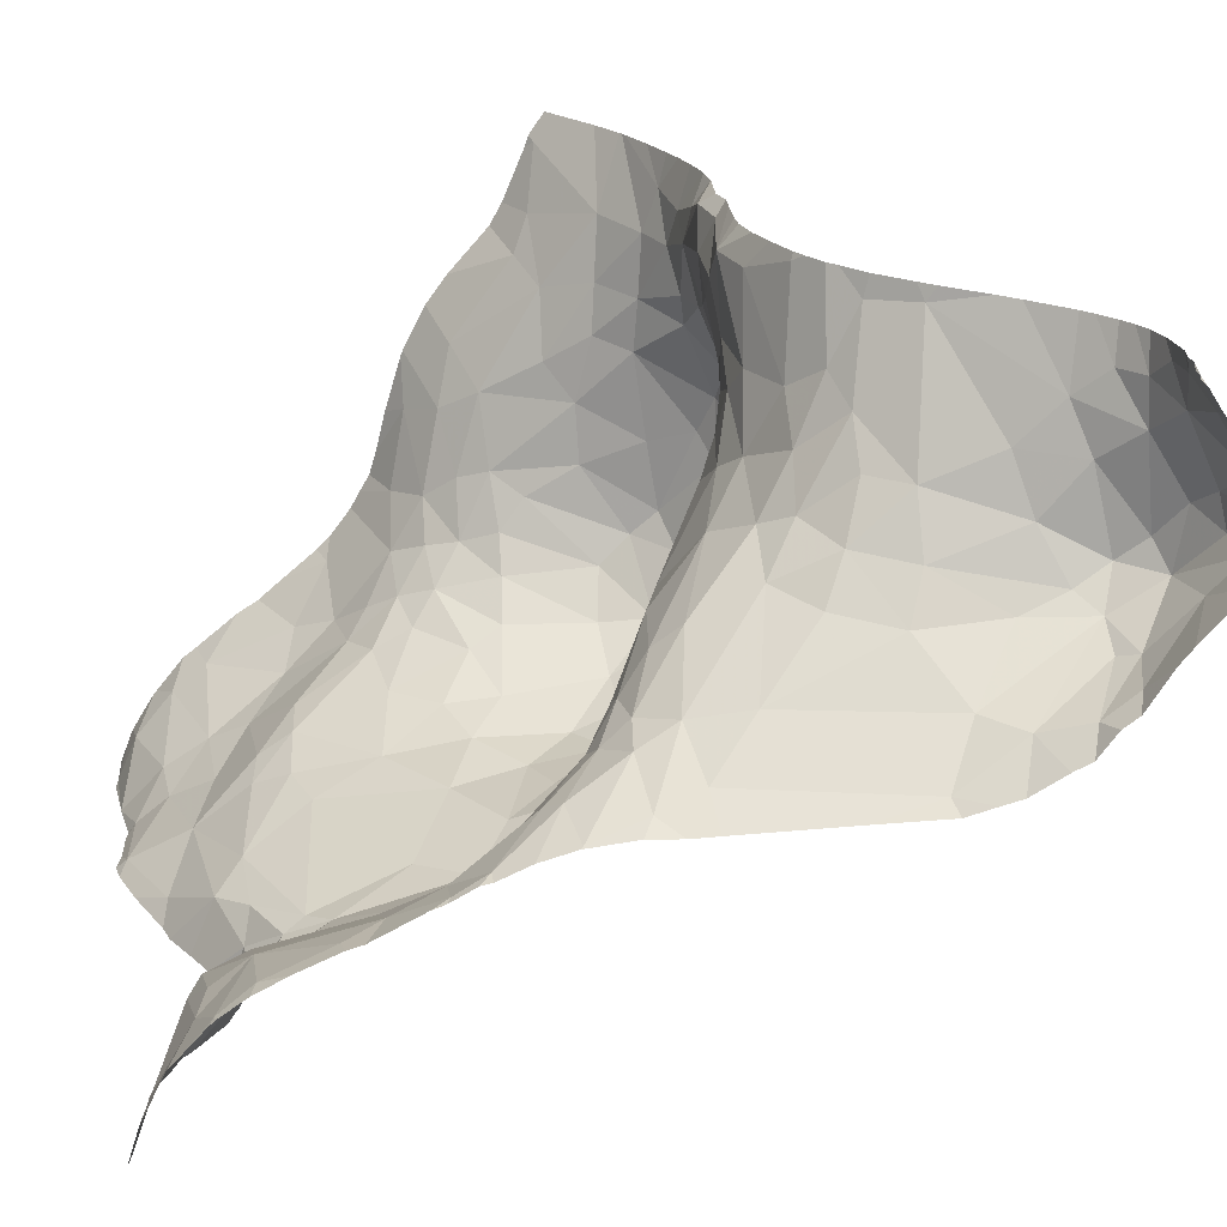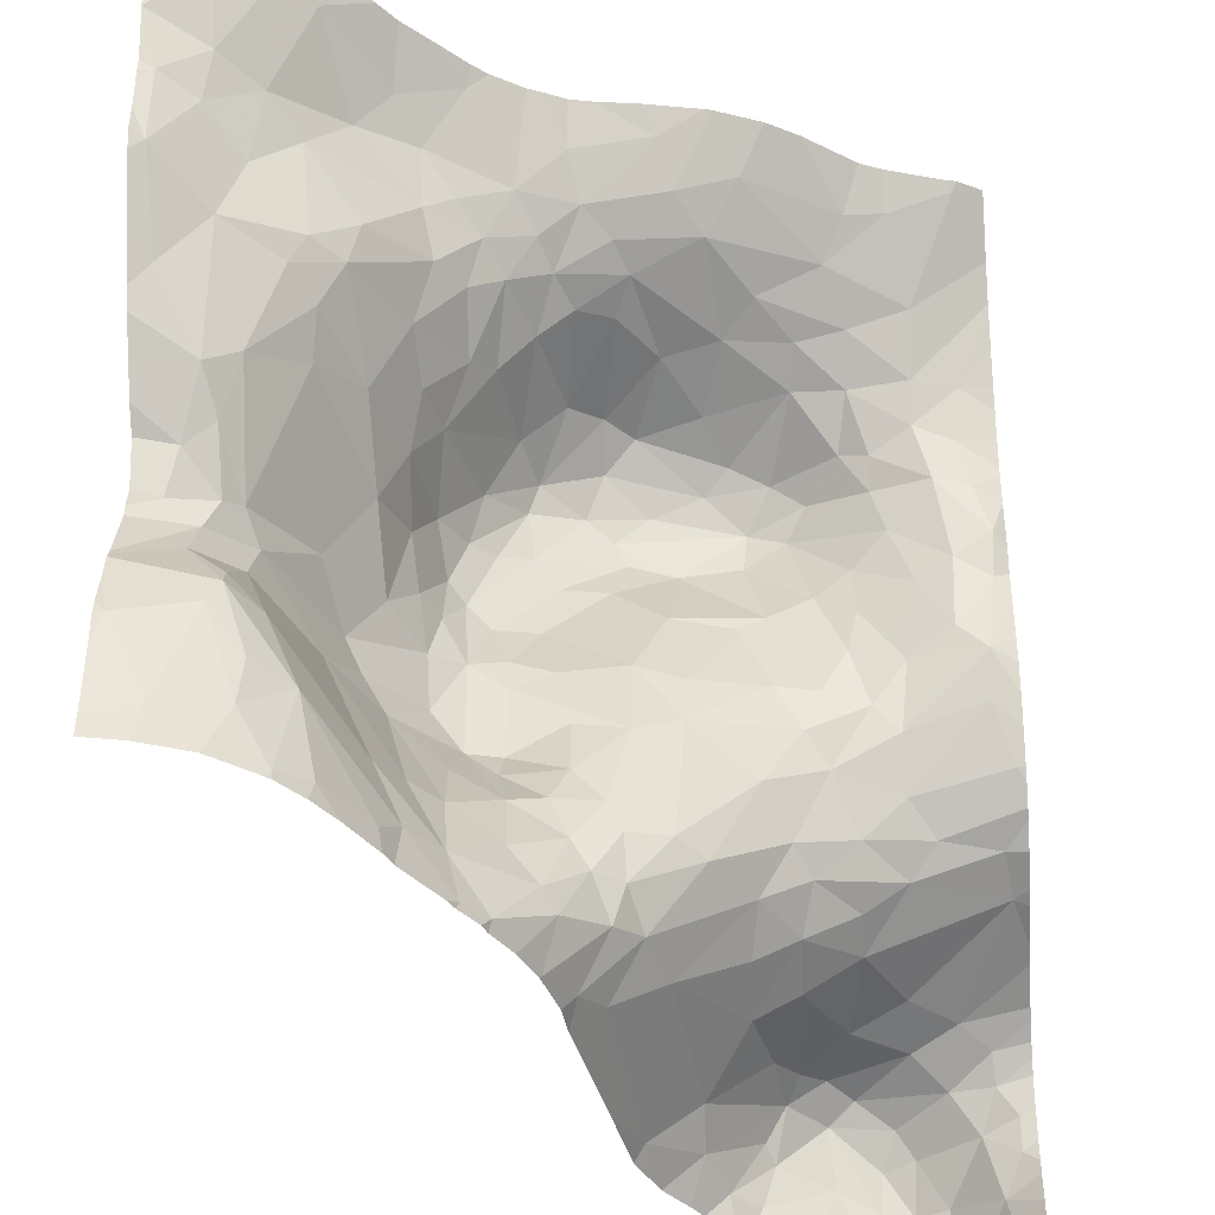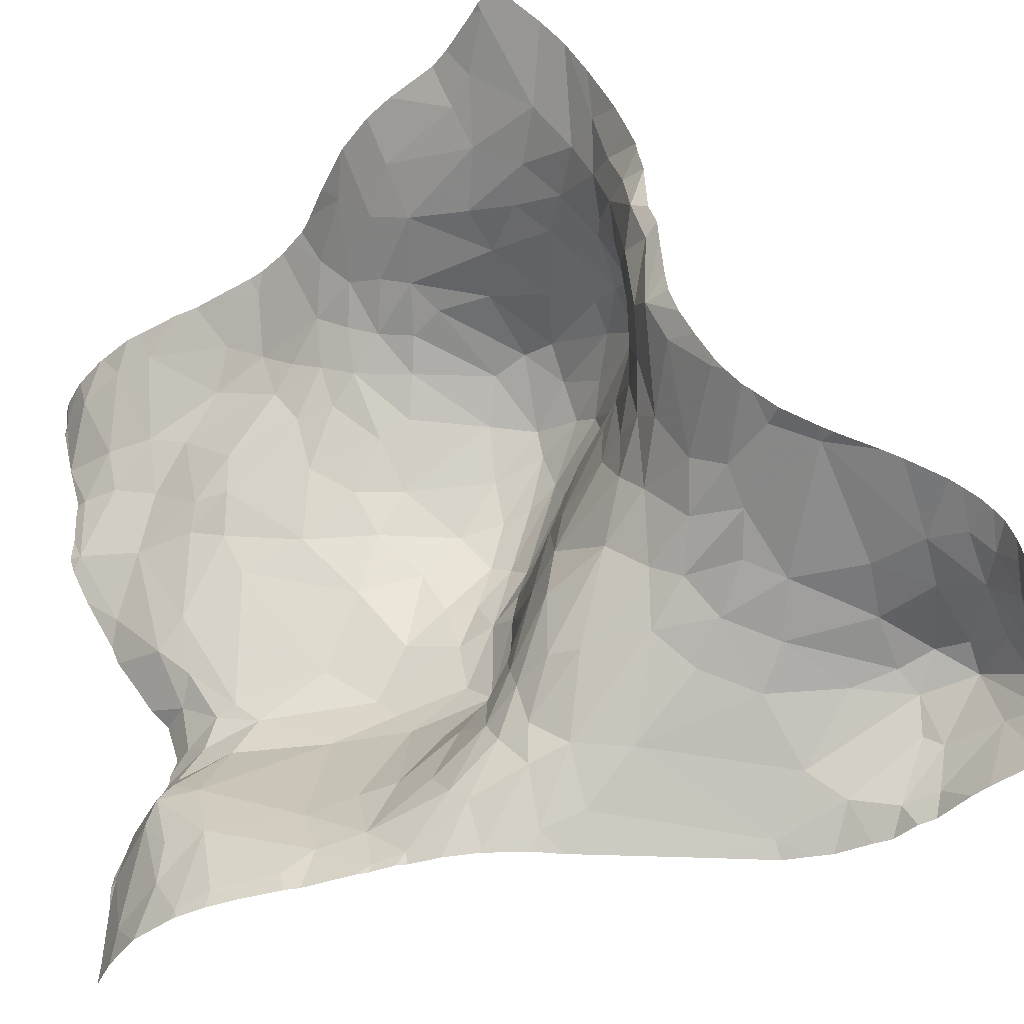
<metadata>
{"format":"obj","ext":"obj","renderer":"f3d","projection":"perspective","resolution":1024,"background":"white","views":[{"elev":-71.1,"azim":-96.0,"up":"+Y"},{"elev":-41.4,"azim":-175.7,"up":"+Y"},{"elev":-43.7,"azim":-103.4,"up":"+Y"}]}
</metadata>
<code>
v 56.07 7.011 4.752
v 55.78 6.969 5.072
v 56.16 6.77 5.021
v 59.13 6.886 1.673
v 59.21 6.699 1.615
v 59.69 6.548 1.485
v 56.81 5.933 6.051
v 58.95 6.889 1.95
v 59.15 7.04 1.776
v 59.13 7.406 2.183
v 59.37 8.479 1.571
v 59.29 8.239 1.816
v 59.49 8.054 1.812
v 59.17 7.905 2.181
v 59.17 8.681 1.711
v 58.84 8.947 2.105
v 59.1 10.46 1.28
v 59.36 10.5 0.9784
v 59.03 11.09 0.943
v 56.4 6.785 4.613
v 56.18 7.147 4.548
v 59.57 7.729 1.895
v 59.28 7.842 2.059
v 59.36 7.596 2
v 58.8 11.1 1.166
v 58.8 7.362 2.868
v 55.48 7.139 4.999
v 55.78 6.867 5.376
v 59.37 11.01 0.7166
v 58.2 10.06 2.353
v 58.65 9.593 1.904
v 58.57 9.899 1.884
v 57.11 8.233 4.109
v 57.11 7.626 3.977
v 57.58 8.165 4.065
v 56.82 7.343 4.003
v 56.81 7.748 4.061
v 56.35 7.433 4.294
v 57.87 8.264 4.06
v 57.99 8.61 4.153
v 57.69 8.635 4.238
v 58.27 10.76 2.048
v 58.07 10.53 2.269
v 58.26 10.36 2.171
v 59.42 10.14 1.069
v 59.18 9.948 1.387
v 59.33 9.42 1.315
v 58.11 8.147 3.926
v 58.85 9.605 1.683
v 57.6 5.691 3.739
v 57.5 6.017 3.619
v 56.48 10.45 3.526
v 56.26 10.58 3.287
v 56.02 10.45 3.589
v 56.88 10.38 3.597
v 57.04 10.55 3.008
v 56.31 11.02 2.652
v 56.39 9.705 4.602
v 56.42 9.392 4.576
v 56.84 9.327 4.551
v 58.42 8.821 3.444
v 58.3 9.158 3.701
v 58.26 8.85 3.94
v 56.64 10.24 4.013
v 57.09 10.2 4.139
v 56.49 10.07 4.325
v 58.15 8.758 4.07
v 58.27 8.445 3.838
v 57.3 10.02 4.286
v 57.02 9.803 4.492
v 57.43 9.756 4.418
v 58.74 7.773 3.188
v 59.1 7.725 2.359
v 58.05 9.819 2.997
v 58.31 9.47 2.864
v 58.33 9.667 2.499
v 58.04 9.552 3.92
v 58.22 9.479 3.237
v 58.31 6.543 3.006
v 58.44 6.411 2.658
v 56.13 9.583 4.553
v 55.98 8.974 4.412
v 58.12 6.559 3.252
v 58.15 7.046 3.57
v 57.82 6.852 3.625
v 55.3 7.335 4.844
v 55.47 7.516 4.639
v 58.84 8.073 2.797
v 57.83 5.759 3.271
v 57.26 9.085 4.395
v 56.9 8.751 4.285
v 54.79 7.684 4.602
v 54.93 8.023 4.362
v 54.92 8.331 4.215
v 56.93 6.214 4.618
v 57.29 5.903 4.375
v 57.05 6.262 4.212
v 56.05 6.532 6.767
v 55.88 6.649 6.649
v 55.63 6.509 6.796
v 57.16 9.427 4.528
v 57.25 9.621 4.514
v 58.14 9.224 4.009
v 55.72 6.301 6.973
v 55.74 6.047 7.048
v 56.22 9.961 4.409
v 56 9.801 4.442
v 56.28 8.81 4.394
v 56.25 8.141 4.267
v 56.08 7.84 4.336
v 55.33 8.898 4.216
v 55.71 8.778 4.337
v 55.73 9.136 4.349
v 55.2 6.854 6.123
v 57.87 7.456 3.993
v 57.47 7.26 3.881
v 57.89 7.221 3.864
v 55.97 8.129 4.321
v 55.66 8.029 4.356
v 54.85 7.212 5.324
v 55.52 6.863 5.856
v 54.97 5.936 6.728
v 55.5 6.344 6.904
v 55.09 6.357 6.665
v 55.31 6.027 6.98
v 56.45 6.259 6.48
v 56.68 5.839 6.37
v 54.85 6.199 6.607
v 54.84 6.433 6.558
v 55.53 6.028 7.074
v 58.96 9.382 1.682
v 59.72 11.04 0.6098
v 59.67 9.592 0.8787
v 59.66 10.19 0.8499
v 59.39 7.28 1.825
v 59.75 10.59 0.6976
v 58.41 10.96 1.768
v 58.65 10.66 1.748
v 58.81 9.266 1.933
v 57.99 11.19 1.939
v 57.39 11.03 2.343
v 58.74 6.381 1.998
v 58.63 5.807 2.069
v 58.82 5.733 1.861
v 57.46 6.635 3.726
v 57.15 6.771 3.872
v 57.34 6.437 3.786
v 59.44 5.945 1.527
v 57.78 6.37 3.424
v 58.07 6.055 3.038
v 58.98 6.41 1.752
v 59.62 8.948 1.232
v 56.83 11.14 2.38
v 57.13 10.65 2.789
v 57.51 10.44 2.853
v 57.32 10.76 2.574
v 57.92 10.39 2.476
v 58.64 7.588 3.321
v 58.9 10.3 1.558
v 58.58 9.143 2.515
v 56.55 10.73 2.884
v 56.74 10.89 2.618
v 58.5 7.346 3.41
v 54.94 11.26 3.083
v 57.72 10.72 2.392
v 57.5 10.17 3.79
v 57.72 9.859 4.177
v 57.81 9.921 3.817
v 55.67 11.02 3.023
v 58.38 8.47 3.617
v 57.15 10.42 3.256
v 57.28 10.23 3.971
v 55.39 11.09 3.087
v 55.81 10.77 3.219
v 57.43 5.797 4.094
v 58.53 8.18 3.35
v 58.33 8.069 3.717
v 56.68 6.772 4.196
v 58.11 7.443 3.919
v 58.31 7.672 3.776
v 56.46 6.565 4.934
v 58.26 5.999 2.726
v 56.06 10.28 3.865
v 55.29 10.05 3.994
v 55.18 9.654 4.076
v 55.57 9.91 4.112
v 58.56 8.672 2.97
v 54.97 10.28 3.909
v 55.26 10.67 3.545
v 55.28 10.31 3.836
v 55.58 9.697 4.222
v 55.04 9.943 4.033
v 57.8 10.26 2.723
v 57.89 9.943 3.192
v 55.7 10.27 3.857
v 55.09 9.036 4.146
v 54.83 9.21 4.119
v 55.68 10.53 3.569
v 54.93 9.596 4.103
v 57.98 9.249 4.178
v 57.79 9.67 4.238
v 57.75 9.348 4.324
v 58.4 9.141 3.075
v 55.77 9.968 4.156
v 57.65 10.19 3.158
v 57.4 10.36 3.113
v 55.49 9.362 4.231
v 56.66 9.937 4.459
v 56.79 8.116 4.122
v 57.59 9.096 4.351
v 55.78 8.465 4.342
v 55.43 8.336 4.302
v 55.12 8.517 4.202
v 55.93 7.622 4.464
v 57.26 6.988 3.849
v 54.85 8.912 4.221
v 55.77 7.265 4.711
v 56.87 6.835 4.018
v 55.48 7.858 4.422
v 57.14 6.46 3.951
v 57.59 6.142 3.511
v 57.59 6.961 3.765
v 57.87 8.015 4.014
v 57.23 6.173 3.968
v 57.48 7.692 3.986
v 56.17 6.66 5.448
v 56.37 6.518 5.967
v 56.48 6.45 5.393
v 54.89 7.341 4.994
v 56.48 8.688 4.346
v 54.99 6.771 6.328
v 54.98 6.609 6.487
v 56.39 6.168 6.603
v 56.02 6.133 6.877
v 56.48 5.85 6.571
v 57.15 5.776 5.643
v 56.31 6.5 6.436
v 56.21 6.612 6.26
v 56.8 6.109 5.758
v 55.89 6.751 6.032
v 56.05 6.694 6.472
v 55.51 6.752 6.293
v 55.28 6.607 6.531
v 57.99 5.732 3.069
v 59.01 6.076 1.727
v 58.03 10.08 2.606
v 57.6 10.54 2.625
v 58.36 5.825 2.503
v 59.75 9.186 0.9925
v 59.75 8.4 1.452
v 59.75 10.13 0.7971
v 59.75 7.103 1.626
v 59.75 6.607 1.474
v 59.75 11 0.6017
v 59.75 9.813 0.8144
v 59.75 8.197 1.594
v 59.75 5.841 1.459
v 59.75 7.599 1.796
v 59.75 8.061 1.737
v 59.75 10.22 0.8011
v 59.75 6.488 1.458
v 59.75 7.517 1.793
v 59.75 6.796 1.528
v 59.75 7.016 1.579
v 59.75 8.764 1.232
v 59.75 9.621 0.8052
v 59.75 7.748 1.837
v 59.75 9.488 0.8476
v 59.75 8.615 1.294
v 59.75 10.59 0.6974
v 59.75 10.59 0.6975
v 59.75 6.34 1.468
v 59.75 11.07 0.6052
v 59.75 7.064 1.605
v 59.75 7.909 1.785
v 57.61 5.677 3.745
v 56.65 5.677 6.457
v 59.66 5.677 1.469
v 58.81 5.677 1.874
v 55.8 5.677 7.019
v 55.4 5.677 7.103
v 56.92 5.677 6.235
v 57.08 5.677 6.023
v 59.16 5.677 1.621
v 58.33 5.677 2.534
v 56.28 5.677 6.691
v 58.86 5.677 1.834
v 56.84 5.677 6.349
v 57.85 5.677 3.288
v 57.62 5.677 3.725
v 57.72 5.677 3.495
v 55.69 5.677 7.088
v 57.23 5.677 5.702
v 58.01 5.677 3.05
v 55.29 5.677 7.07
v 59.15 5.677 1.627
v 57.46 5.677 4.461
v 57.14 5.677 5.89
v 54.79 5.677 6.613
v 56.56 5.677 6.553
v 55.14 5.677 6.946
v 57.88 5.677 3.214
v 55.56 5.677 7.13
v 58.66 5.677 2.047
v 57.32 5.677 5.209
v 57.5 5.677 4.279
v 58.28 5.677 2.64
v 54.91 5.677 6.708
v 59.49 5.677 1.501
v 55.48 5.677 7.137
v 58.51 5.677 2.258
v 57.52 5.677 4.052
v 58.05 5.677 2.972
v 59.1 5.677 1.659
v 56.16 5.677 6.765
v 59.75 5.677 1.45
v 57.96 11.31 1.855
v 58.37 11.31 1.477
v 54.91 11.31 3.044
v 55.91 11.31 2.587
v 59.43 11.31 0.6563
v 57.21 11.31 2.208
v 59.69 11.31 0.5899
v 58.49 11.31 1.333
v 54.99 11.31 3.027
v 57.85 11.31 1.94
v 56.51 11.31 2.322
v 59.75 11.31 0.5859
v 55.55 11.31 2.841
v 58.2 11.31 1.624
v 54.75 11.31 3.13
v 59.12 11.31 0.8082
v 57.63 11.31 2.067
v 59.49 11.31 0.6383
v 55.38 11.31 2.911
v 56.91 11.31 2.247
v 59.14 11.31 0.7905
v 58.85 11.31 0.9806
v 57.5 11.31 2.12
v 58.77 11.31 1.065
v 56.44 11.31 2.345
v 59.71 11.31 0.5886
v 56.14 11.31 2.458
v 57.37 11.31 2.177
v 56.47 11.31 2.332
v 54.74 9.522 4.2
v 54.74 7.246 5.265
v 54.74 10.75 3.675
v 54.74 10.15 4.01
v 54.74 6.117 6.569
v 54.74 6.025 6.587
v 54.74 6.454 6.537
v 54.74 8.973 4.274
v 54.74 6.263 6.577
v 54.74 11.27 3.184
v 54.74 7.624 4.669
v 54.74 6.667 6.462
v 54.74 11.07 3.388
v 54.74 7.529 4.759
v 54.74 7.506 4.781
v 54.74 9.719 4.158
v 54.74 7.073 5.83
v 54.74 8.298 4.326
v 54.74 9.123 4.217
v 54.74 9.51 4.199
v 54.74 9.783 4.152
v 54.74 5.677 6.557
v 54.74 7.465 4.849
v 54.74 6.523 6.52
v 54.74 7.206 5.382
v 54.74 5.826 6.56
v 54.74 7.347 5.015
v 54.74 5.731 6.569
v 54.74 6.747 6.397
v 54.74 6.826 6.32
v 54.74 10.79 3.654
v 54.74 6.904 6.205
v 54.74 8.782 4.284
v 54.74 11.31 3.133
v 54.74 9.969 4.084
v 54.74 6.955 6.123
v 54.74 8.466 4.305
v 54.74 7.698 4.61
v 54.74 7.121 5.685
v 54.74 10.3 3.938
v 54.74 8.102 4.39
v 54.74 7.913 4.485
v 54.74 5.766 6.566
v 54.74 10.99 3.473
v 54.74 10.52 3.815
v 54.74 11.09 3.367
v 54.74 10.8 3.638
g obj_0
f 143 248 285
f 142 248 143
f 142 143 144
f 304 143 311
f 285 311 143
f 279 144 143
f 279 143 304
f 248 182 307
f 182 248 142
f 307 285 248
f 144 245 142
f 142 80 182
f 142 245 151
f 142 8 80
f 4 142 151
f 142 4 8
f 287 144 279
f 314 144 287
f 296 245 144
f 296 144 314
f 244 182 150
f 182 80 150
f 307 182 244
f 148 5 245
f 245 5 151
f 284 148 245
f 284 245 296
f 80 79 150
f 26 79 80
f 8 26 80
f 151 5 4
f 26 8 10
f 4 9 8
f 8 9 10
f 4 5 6
f 6 263 4
f 4 135 9
f 263 264 4
f 4 264 135
f 150 89 244
f 313 244 294
f 307 244 313
f 294 244 89
f 89 150 221
f 221 150 149
f 150 79 83
f 83 149 150
f 257 148 309
f 148 257 6
f 5 148 6
f 309 148 284
f 26 163 79
f 163 83 79
f 26 158 163
f 26 10 73
f 72 158 26
f 72 26 73
f 24 73 10
f 135 10 9
f 10 135 24
f 257 272 6
f 261 6 272
f 6 261 253
f 6 253 263
f 264 274 135
f 252 24 135
f 252 135 274
f 89 289 302
f 51 89 221
f 294 89 302
f 289 89 51
f 51 221 147
f 149 145 221
f 221 145 147
f 85 145 149
f 85 149 83
f 163 84 83
f 83 84 85
f 257 278 316
f 309 278 257
f 180 163 158
f 163 179 84
f 179 163 180
f 180 158 72
f 177 180 72
f 262 24 252
f 147 224 51
f 289 51 291
f 220 224 147
f 145 146 147
f 146 220 147
f 222 145 85
f 145 215 146
f 222 215 145
f 222 85 117
f 179 85 84
f 179 117 85
f 180 48 179
f 177 48 180
f 115 117 179
f 48 223 179
f 223 115 179
f 177 68 48
f 218 220 146
f 146 215 36
f 218 146 36
f 222 117 116
f 116 215 222
f 34 36 215
f 215 116 34
f 115 116 117
f 39 223 48
f 68 67 48
f 40 39 48
f 67 40 48
f 225 116 115
f 225 115 223
f 223 34 225
f 39 35 223
f 34 223 35
f 38 218 36
f 34 37 36
f 36 37 38
f 34 116 225
f 34 33 37
f 33 34 35
f 39 40 41
f 39 41 35
f 67 202 40
f 40 210 41
f 210 40 202
f 35 41 33
f 110 38 37
f 37 33 209
f 37 109 110
f 37 209 109
f 33 91 209
f 90 91 33
f 33 41 90
f 41 210 90
f 210 202 101
f 202 102 101
f 210 101 90
f 110 109 118
f 110 118 119
f 230 209 91
f 109 209 230
f 118 109 108
f 109 230 108
f 91 108 230
f 90 60 91
f 91 60 108
f 101 60 90
f 101 102 60
f 58 60 102
f 118 108 211
f 119 118 211
f 212 119 211
f 82 211 108
f 59 108 60
f 59 82 108
f 58 59 60
f 59 58 81
f 211 82 112
f 211 112 212
f 111 212 112
f 59 81 82
f 82 113 112
f 81 113 82
f 113 81 207
f 111 112 113
f 207 111 113
f 1 2 3
f 3 20 1
f 27 2 1
f 1 20 21
f 217 27 1
f 21 217 1
f 3 2 28
f 2 27 28
f 3 181 20
f 28 226 3
f 3 228 181
f 3 226 228
f 20 178 21
f 20 181 95
f 97 178 20
f 95 97 20
f 27 217 86
f 120 28 27
f 27 86 229
f 27 229 120
f 217 21 214
f 178 38 21
f 21 38 214
f 87 86 217
f 214 87 217
f 226 28 240
f 120 121 28
f 240 28 121
f 181 228 95
f 226 227 228
f 240 238 226
f 226 238 227
f 95 228 239
f 228 227 239
f 220 178 97
f 218 38 178
f 220 218 178
f 95 96 97
f 236 95 239
f 95 236 96
f 220 97 224
f 96 175 97
f 97 175 224
f 360 86 87
f 368 229 86
f 368 86 360
f 121 120 114
f 114 120 384
f 347 120 229
f 370 120 347
f 384 120 370
f 347 229 372
f 372 229 368
f 214 38 110
f 219 87 214
f 110 119 214
f 214 119 219
f 87 92 356
f 93 87 219
f 92 87 93
f 360 87 359
f 356 359 87
f 238 240 241
f 121 242 240
f 241 240 242
f 121 114 242
f 237 227 238
f 239 227 237
f 238 241 237
f 236 239 7
f 7 239 237
f 96 236 305
f 306 175 96
f 306 96 297
f 305 297 96
f 236 298 293
f 298 236 7
f 305 236 293
f 50 224 175
f 224 50 51
f 50 175 312
f 312 175 306
f 243 242 114
f 114 231 243
f 114 381 231
f 384 362 114
f 381 114 362
f 94 93 219
f 219 119 212
f 212 94 219
f 92 383 356
f 383 92 93
f 94 386 93
f 383 93 387
f 386 387 93
f 242 99 241
f 237 241 98
f 241 99 98
f 242 243 99
f 7 237 126
f 98 233 237
f 126 237 233
f 7 282 283
f 7 126 127
f 298 7 283
f 282 7 127
f 312 276 50
f 290 50 276
f 291 51 50
f 291 50 290
f 243 100 99
f 231 232 243
f 243 123 100
f 243 232 124
f 123 243 124
f 231 375 232
f 381 377 231
f 375 231 377
f 212 213 94
f 216 94 213
f 386 94 363
f 363 94 382
f 382 94 378
f 378 94 216
f 212 111 213
f 98 99 100
f 233 98 234
f 100 104 98
f 105 234 98
f 105 98 104
f 233 127 126
f 233 234 235
f 127 233 235
f 127 277 288
f 282 127 288
f 277 127 235
f 100 123 104
f 375 374 232
f 104 123 130
f 123 124 125
f 123 125 130
f 213 196 216
f 196 213 111
f 216 197 364
f 197 216 196
f 378 216 353
f 364 353 216
f 111 207 196
f 286 235 234
f 286 234 315
f 280 234 105
f 315 234 280
f 104 130 105
f 105 303 292
f 280 105 292
f 303 105 130
f 277 235 300
f 300 235 286
f 125 281 130
f 303 130 310
f 281 310 130
f 196 185 197
f 207 185 196
f 199 197 185
f 364 197 365
f 365 197 199
f 185 207 191
f 207 81 191
f 192 199 185
f 185 191 186
f 184 192 185
f 184 185 186
f 199 361 346
f 365 199 346
f 361 199 192
f 186 191 204
f 81 107 191
f 191 107 204
f 58 107 81
f 192 380 366
f 188 192 184
f 361 192 366
f 380 192 188
f 195 184 186
f 195 186 204
f 190 188 184
f 190 184 195
f 204 183 195
f 107 106 204
f 204 106 183
f 106 107 58
f 208 106 58
f 58 70 208
f 102 70 58
f 188 190 376
f 380 188 349
f 349 188 385
f 376 348 188
f 385 188 390
f 390 188 348
f 190 195 198
f 195 183 54
f 54 198 195
f 190 198 189
f 376 190 189
f 54 183 52
f 106 66 183
f 52 183 64
f 64 183 66
f 106 208 66
f 208 70 69
f 65 66 208
f 65 208 69
f 102 71 70
f 69 70 71
f 202 71 102
f 198 174 189
f 54 53 198
f 198 53 174
f 52 53 54
f 164 358 189
f 174 173 189
f 173 164 189
f 376 189 392
f 392 189 389
f 358 389 189
f 52 161 53
f 55 52 64
f 52 56 161
f 55 56 52
f 65 64 66
f 64 65 55
f 167 69 71
f 69 172 65
f 69 167 172
f 65 172 55
f 71 202 201
f 201 167 71
f 200 201 202
f 200 202 67
f 169 173 174
f 161 174 53
f 169 174 57
f 57 174 161
f 164 325 319
f 173 335 164
f 335 325 164
f 358 164 319
f 335 173 169
f 56 154 161
f 57 161 162
f 154 162 161
f 55 171 56
f 55 172 171
f 154 56 155
f 206 56 171
f 155 56 206
f 167 201 77
f 167 166 172
f 77 168 167
f 166 167 168
f 166 171 172
f 201 200 103
f 201 103 77
f 67 103 200
f 67 63 103
f 63 67 68
f 57 343 169
f 335 169 329
f 343 320 169
f 329 169 320
f 57 162 345
f 343 57 341
f 345 341 57
f 358 319 391
f 319 331 355
f 355 391 319
f 154 155 156
f 162 154 156
f 153 162 156
f 345 162 153
f 206 171 166
f 206 205 155
f 155 247 156
f 155 205 193
f 193 247 155
f 166 205 206
f 77 103 62
f 78 168 77
f 77 62 78
f 166 168 205
f 168 78 194
f 205 168 194
f 103 63 62
f 61 62 63
f 63 68 170
f 63 170 61
f 177 170 68
f 156 247 165
f 141 153 156
f 165 141 156
f 153 336 327
f 141 344 153
f 345 153 327
f 336 153 322
f 344 322 153
f 193 205 194
f 165 247 157
f 157 247 193
f 74 193 194
f 193 246 157
f 74 246 193
f 203 78 62
f 61 203 62
f 74 194 78
f 78 203 75
f 75 74 78
f 61 170 176
f 187 203 61
f 187 61 176
f 176 170 177
f 176 177 72
f 157 43 165
f 165 43 42
f 165 42 140
f 339 141 165
f 339 165 333
f 333 165 140
f 141 339 344
f 44 43 157
f 157 246 30
f 44 157 30
f 74 75 76
f 76 246 74
f 30 246 76
f 75 203 160
f 160 203 187
f 160 76 75
f 88 187 176
f 72 88 176
f 16 160 187
f 88 16 187
f 73 88 72
f 42 43 44
f 137 140 42
f 44 138 42
f 42 138 137
f 140 137 318
f 333 140 326
f 326 140 317
f 317 140 330
f 318 330 140
f 32 44 30
f 44 159 138
f 44 32 159
f 31 30 76
f 30 31 32
f 160 31 76
f 139 160 16
f 139 31 160
f 88 14 16
f 14 88 73
f 15 139 16
f 14 15 16
f 73 23 14
f 24 23 73
f 25 324 137
f 137 138 25
f 324 318 137
f 159 17 138
f 25 138 17
f 31 49 32
f 49 159 32
f 159 46 17
f 49 46 159
f 31 139 131
f 49 31 131
f 131 139 15
f 14 12 15
f 23 12 14
f 131 15 47
f 15 12 11
f 15 11 47
f 13 12 23
f 22 23 24
f 13 23 22
f 24 262 22
f 25 19 338
f 25 17 19
f 324 25 340
f 338 340 25
f 45 17 46
f 17 18 19
f 17 45 18
f 49 131 47
f 46 49 47
f 45 46 47
f 11 12 13
f 47 133 45
f 11 152 47
f 47 152 133
f 13 256 11
f 152 11 269
f 256 250 11
f 269 11 250
f 275 13 22
f 256 13 259
f 259 13 275
f 262 258 22
f 275 22 267
f 267 22 258
f 19 332 338
f 29 337 19
f 29 19 18
f 337 332 19
f 45 134 18
f 45 133 134
f 18 136 29
f 136 18 134
f 133 255 134
f 152 249 133
f 133 266 255
f 249 268 133
f 266 133 268
f 269 265 152
f 249 152 265
f 29 321 337
f 29 132 334
f 132 29 136
f 334 321 29
f 134 260 136
f 260 134 251
f 255 251 134
f 136 270 132
f 260 271 136
f 136 271 270
f 132 273 342
f 273 132 254
f 270 254 132
f 334 132 323
f 342 323 132
f 273 328 342
f 129 369 352
f 129 232 357
f 232 129 124
f 129 128 124
f 357 369 129
f 354 128 129
f 354 129 352
f 357 232 374
f 124 128 122
f 125 124 122
f 128 350 122
f 350 128 354
f 308 122 371
f 301 122 308
f 295 125 122
f 295 122 301
f 350 351 122
f 371 122 351
f 125 295 281
f 308 388 299
f 371 388 308
f 388 373 299
f 299 373 367
f 355 331 379

</code>
